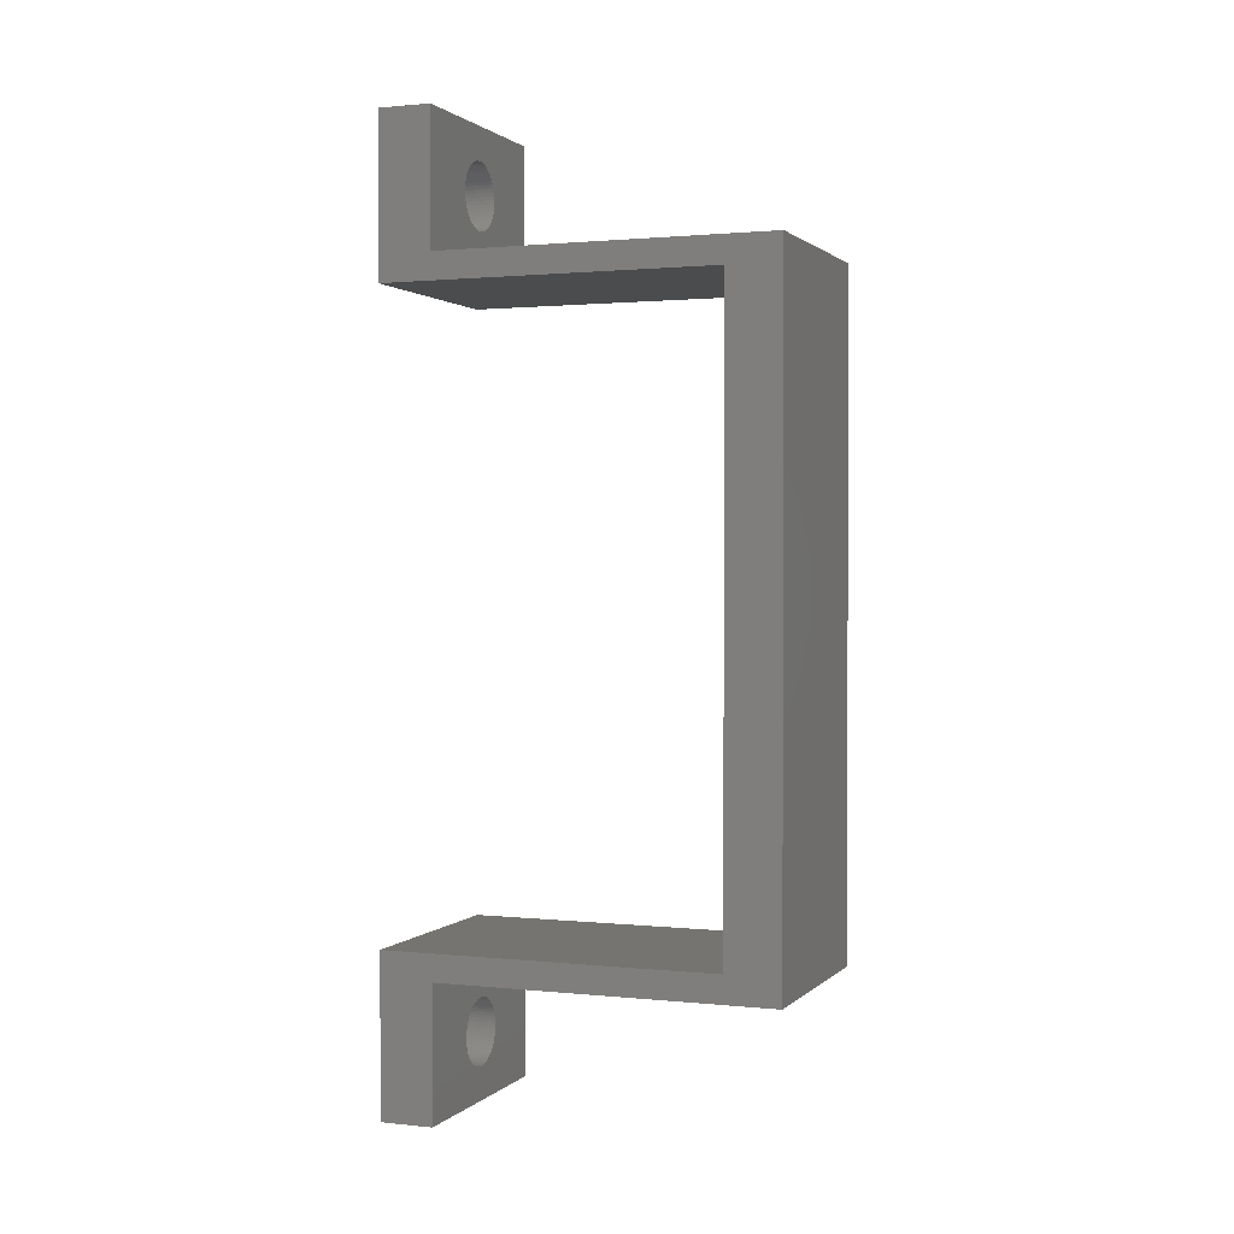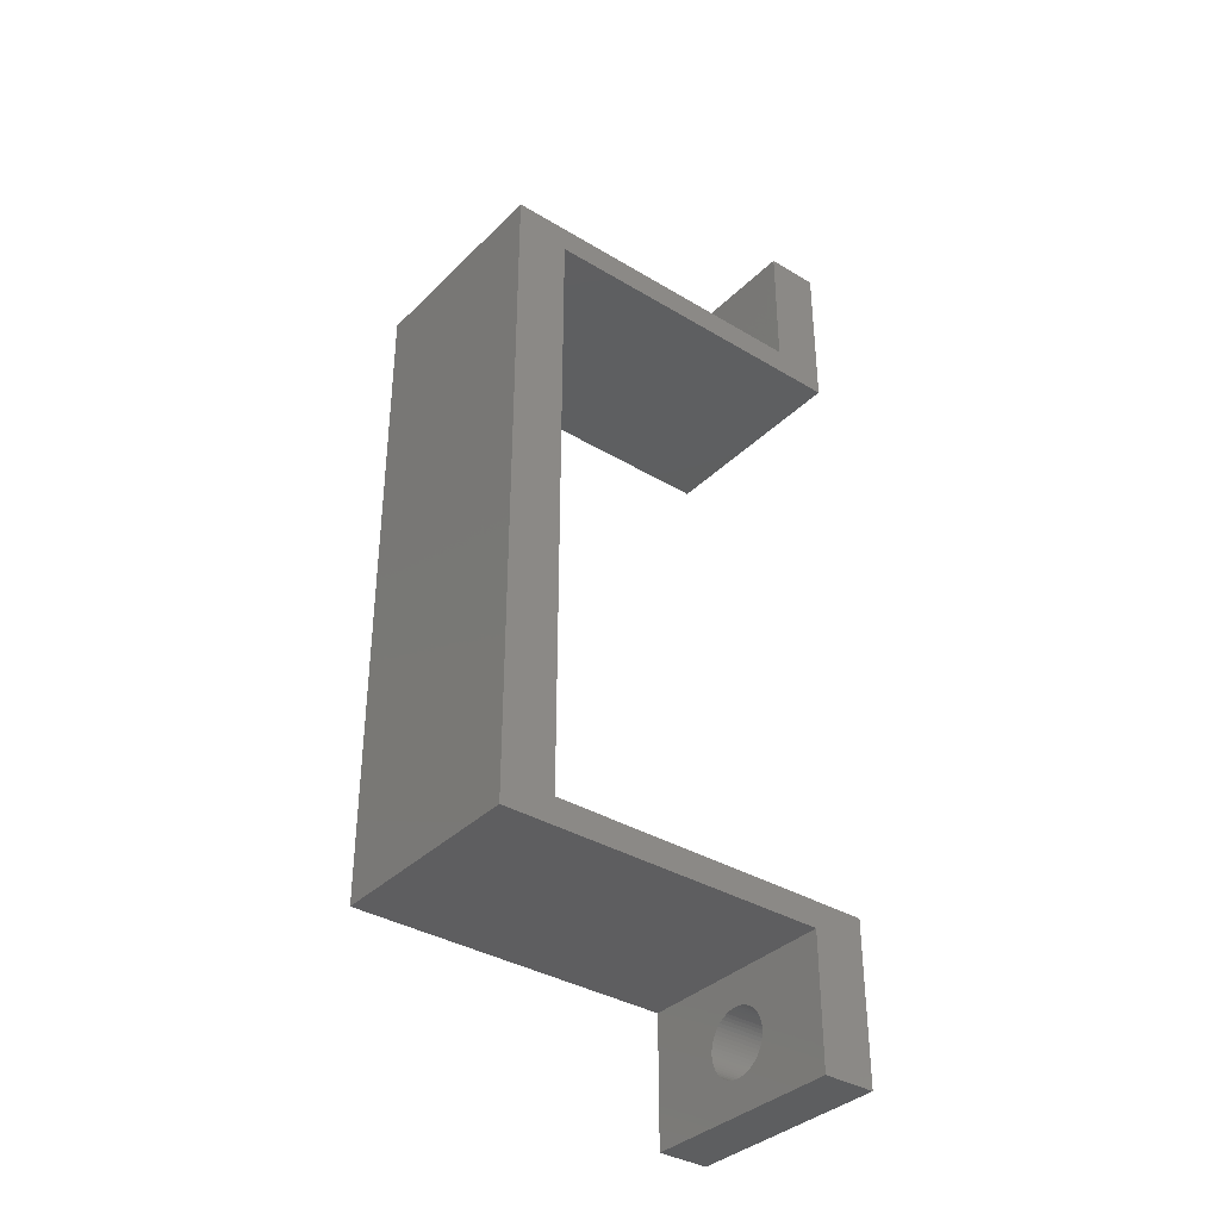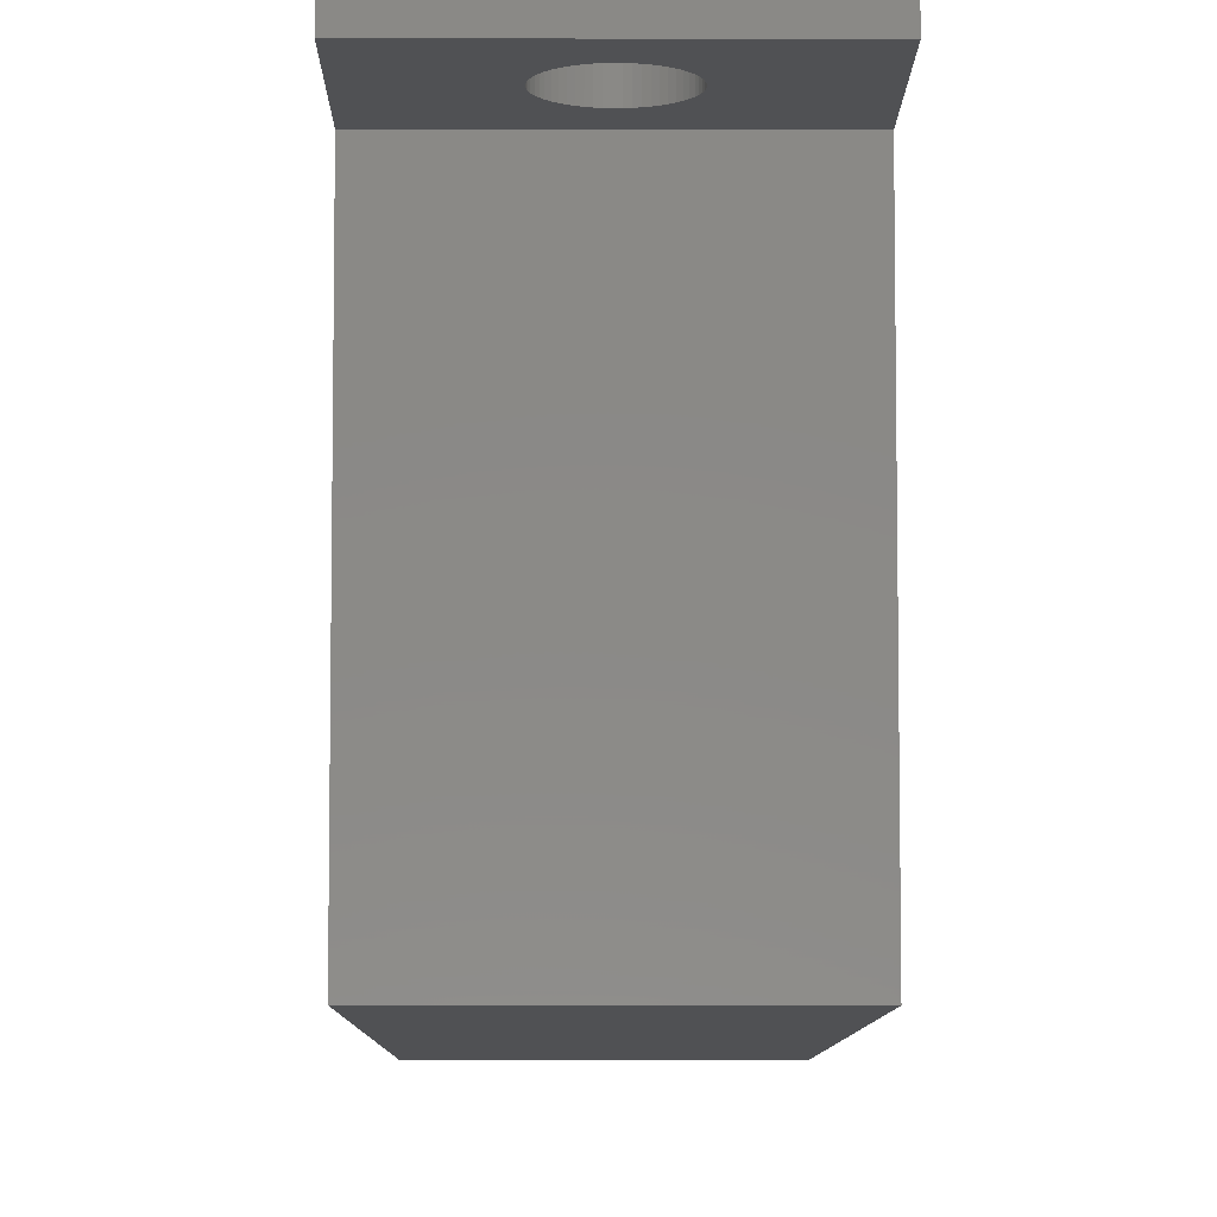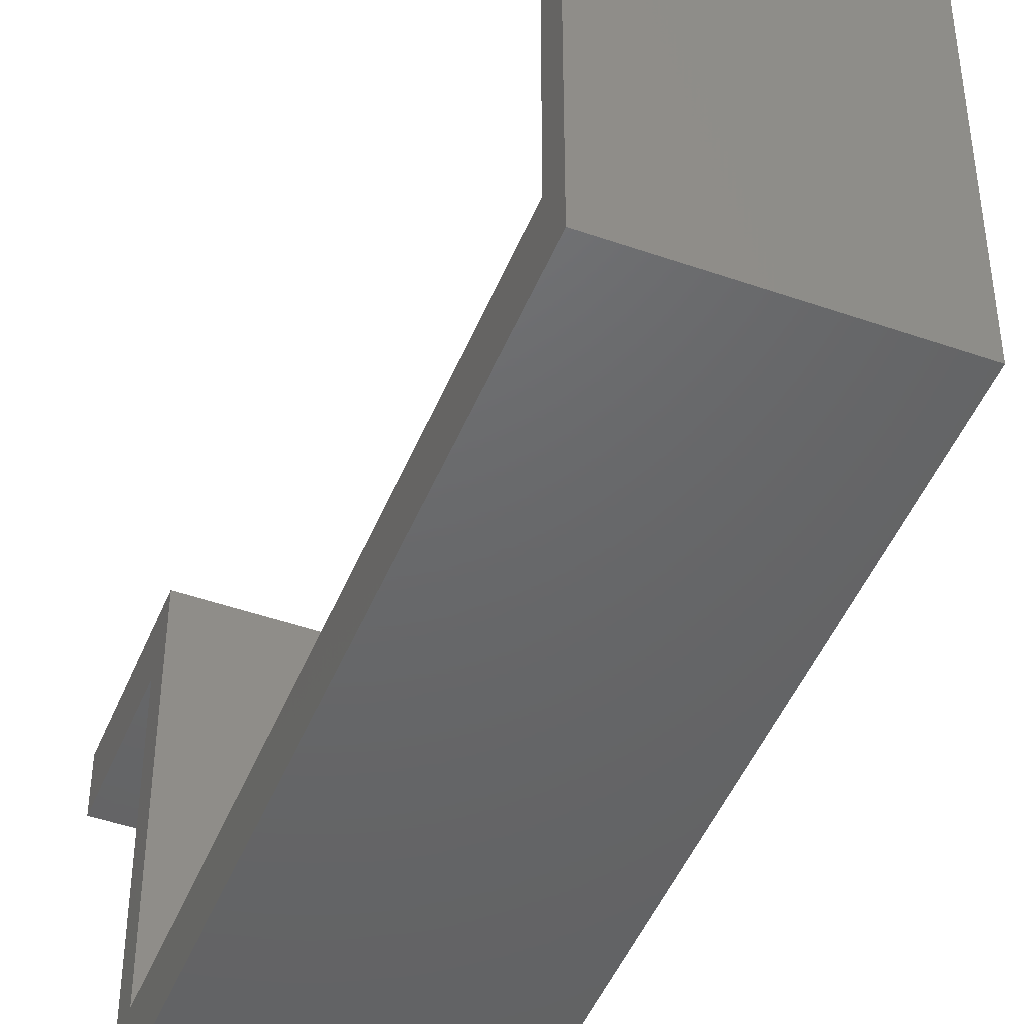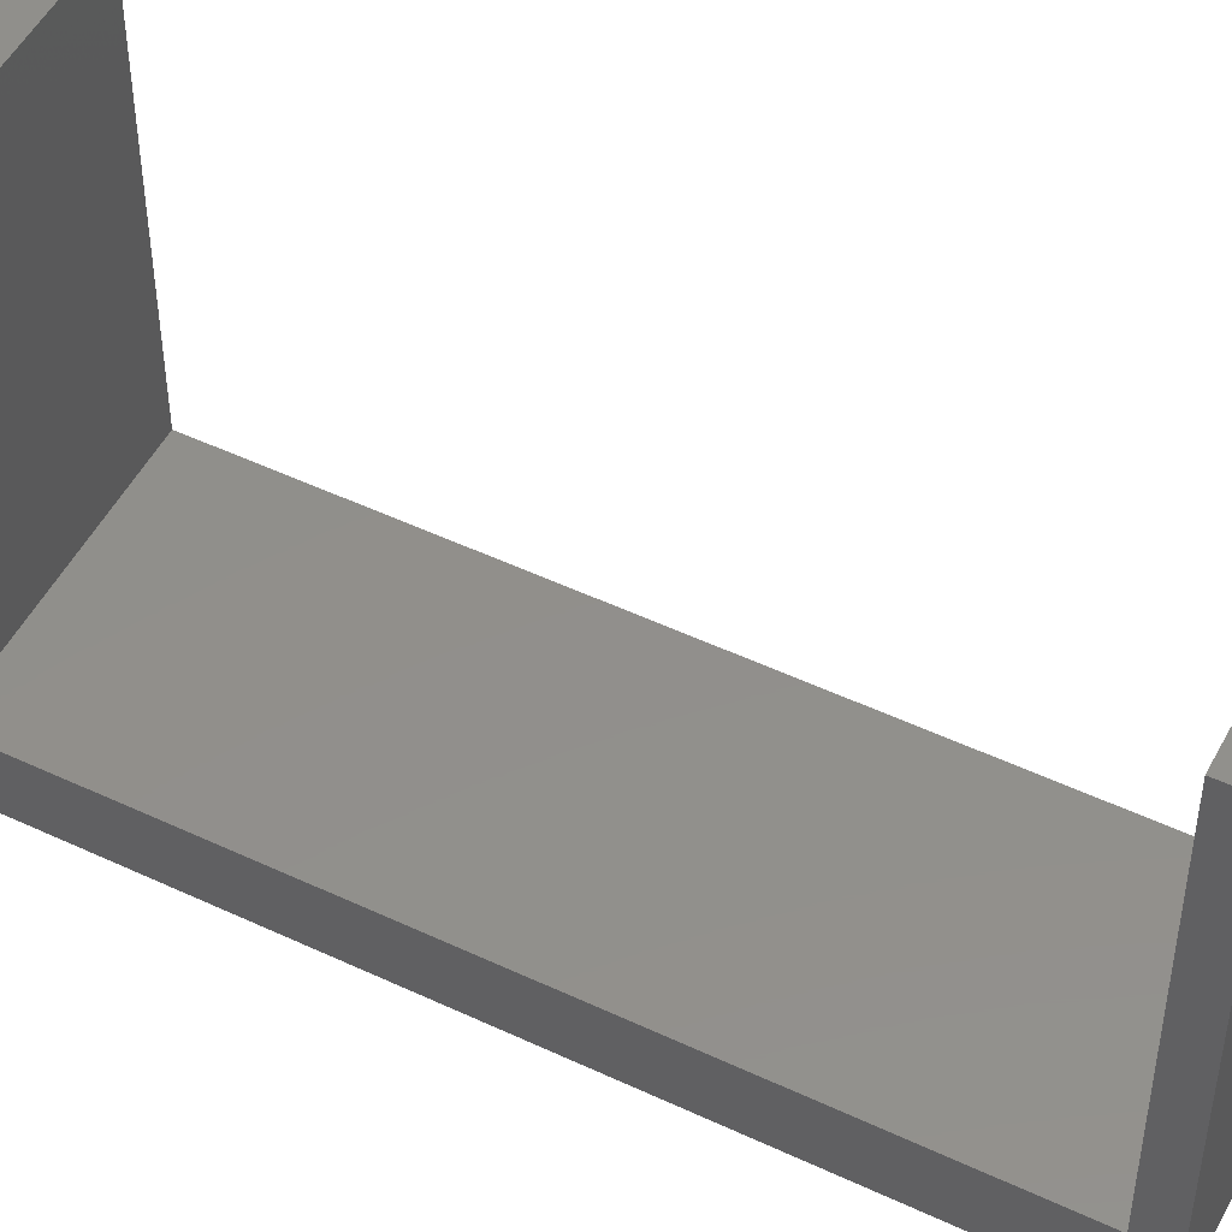
<metadata>
{"format":"stl","ext":"stl","renderer":"f3d","projection":"perspective","resolution":1024,"background":"white","views":[{"elev":1.3,"azim":111.1,"up":"+Y"},{"elev":-36.0,"azim":-128.3,"up":"+Y"},{"elev":-7.6,"azim":179.6,"up":"+Z"},{"elev":-47.1,"azim":158.4,"up":"+Z"},{"elev":50.9,"azim":-62.8,"up":"+Z"}]}
</metadata>
<code>
# stl→obj: 252 verts, 508 faces
v 5.242 3.362 12.5
v 5.242 3.362 14.5
v 5.25 3.5 12.5
v 5.25 3.5 14.5
v 5.242 3.638 12.5
v 5.242 3.638 14.5
v 5.22 3.773 12.5
v 5.22 3.773 14.5
v 5.182 3.906 12.5
v 5.182 3.906 14.5
v 5.13 4.033 12.5
v 5.13 4.033 14.5
v 5.065 4.155 12.5
v 5.065 4.155 14.5
v 4.986 4.268 12.5
v 4.986 4.268 14.5
v 4.896 4.372 12.5
v 4.896 4.372 14.5
v 4.795 4.465 12.5
v 4.795 4.465 14.5
v 4.684 4.546 12.5
v 4.684 4.546 14.5
v 4.564 4.615 12.5
v 4.564 4.615 14.5
v 4.438 4.671 12.5
v 4.438 4.671 14.5
v 4.307 4.712 12.5
v 4.307 4.712 14.5
v 4.172 4.738 12.5
v 4.172 4.738 14.5
v 4.034 4.75 12.5
v 4.034 4.75 14.5
v 3.897 4.746 12.5
v 3.897 4.746 14.5
v 3.76 4.727 12.5
v 3.76 4.727 14.5
v 3.627 4.693 12.5
v 3.627 4.693 14.5
v 3.498 4.645 12.5
v 3.498 4.645 14.5
v 3.375 4.583 12.5
v 3.375 4.583 14.5
v 3.26 4.507 12.5
v 3.26 4.507 14.5
v 3.153 4.42 12.5
v 3.153 4.42 14.5
v 3.057 4.321 12.5
v 3.057 4.321 14.5
v 2.973 4.212 12.5
v 2.973 4.212 14.5
v 2.901 4.095 12.5
v 2.901 4.095 14.5
v 2.842 3.97 12.5
v 2.842 3.97 14.5
v 2.797 3.84 12.5
v 2.797 3.84 14.5
v 2.767 3.706 12.5
v 2.767 3.706 14.5
v 2.752 3.569 12.5
v 2.752 3.569 14.5
v 2.752 3.431 12.5
v 2.752 3.431 14.5
v 2.767 3.294 12.5
v 2.767 3.294 14.5
v 2.797 3.16 12.5
v 2.797 3.16 14.5
v 2.842 3.03 12.5
v 2.842 3.03 14.5
v 2.901 2.905 12.5
v 2.901 2.905 14.5
v 2.973 2.788 12.5
v 2.973 2.788 14.5
v 3.057 2.679 12.5
v 3.057 2.679 14.5
v 3.153 2.58 12.5
v 3.153 2.58 14.5
v 3.26 2.493 12.5
v 3.26 2.493 14.5
v 3.375 2.417 12.5
v 3.375 2.417 14.5
v 3.498 2.355 12.5
v 3.498 2.355 14.5
v 3.627 2.307 12.5
v 3.627 2.307 14.5
v 3.76 2.273 12.5
v 3.76 2.273 14.5
v 3.897 2.254 12.5
v 3.897 2.254 14.5
v 4.034 2.25 12.5
v 4.034 2.25 14.5
v 4.172 2.262 12.5
v 4.172 2.262 14.5
v 4.307 2.288 12.5
v 4.307 2.288 14.5
v 4.438 2.329 12.5
v 4.438 2.329 14.5
v 4.564 2.385 12.5
v 4.564 2.385 14.5
v 4.684 2.454 12.5
v 4.684 2.454 14.5
v 4.795 2.535 12.5
v 4.795 2.535 14.5
v 4.896 2.628 12.5
v 4.896 2.628 14.5
v 4.986 2.732 12.5
v 4.986 2.732 14.5
v 5.065 2.845 12.5
v 5.065 2.845 14.5
v 5.13 2.967 12.5
v 5.13 2.967 14.5
v 5.182 3.094 12.5
v 5.182 3.094 14.5
v 5.22 3.227 12.5
v 5.22 3.227 14.5
v 5.242 -26.64 12.5
v 5.242 -26.64 14.5
v 5.25 -26.5 12.5
v 5.25 -26.5 14.5
v 5.242 -26.36 12.5
v 5.242 -26.36 14.5
v 5.22 -26.23 12.5
v 5.22 -26.23 14.5
v 5.182 -26.09 12.5
v 5.182 -26.09 14.5
v 5.13 -25.97 12.5
v 5.13 -25.97 14.5
v 5.065 -25.85 12.5
v 5.065 -25.85 14.5
v 4.986 -25.73 12.5
v 4.986 -25.73 14.5
v 4.896 -25.63 12.5
v 4.896 -25.63 14.5
v 4.795 -25.54 12.5
v 4.795 -25.54 14.5
v 4.684 -25.45 12.5
v 4.684 -25.45 14.5
v 4.564 -25.38 12.5
v 4.564 -25.38 14.5
v 4.438 -25.33 12.5
v 4.438 -25.33 14.5
v 4.307 -25.29 12.5
v 4.307 -25.29 14.5
v 4.172 -25.26 12.5
v 4.172 -25.26 14.5
v 4.034 -25.25 12.5
v 4.034 -25.25 14.5
v 3.897 -25.25 12.5
v 3.897 -25.25 14.5
v 3.76 -25.27 12.5
v 3.76 -25.27 14.5
v 3.627 -25.31 12.5
v 3.627 -25.31 14.5
v 3.498 -25.36 12.5
v 3.498 -25.36 14.5
v 3.375 -25.42 12.5
v 3.375 -25.42 14.5
v 3.26 -25.49 12.5
v 3.26 -25.49 14.5
v 3.153 -25.58 12.5
v 3.153 -25.58 14.5
v 3.057 -25.68 12.5
v 3.057 -25.68 14.5
v 2.973 -25.79 12.5
v 2.973 -25.79 14.5
v 2.901 -25.91 12.5
v 2.901 -25.91 14.5
v 2.842 -26.03 12.5
v 2.842 -26.03 14.5
v 2.797 -26.16 12.5
v 2.797 -26.16 14.5
v 2.767 -26.29 12.5
v 2.767 -26.29 14.5
v 2.752 -26.43 12.5
v 2.752 -26.43 14.5
v 2.752 -26.57 12.5
v 2.752 -26.57 14.5
v 2.767 -26.71 12.5
v 2.767 -26.71 14.5
v 2.797 -26.84 12.5
v 2.797 -26.84 14.5
v 2.842 -26.97 12.5
v 2.842 -26.97 14.5
v 2.901 -27.09 12.5
v 2.901 -27.09 14.5
v 2.973 -27.21 12.5
v 2.973 -27.21 14.5
v 3.057 -27.32 12.5
v 3.057 -27.32 14.5
v 3.153 -27.42 12.5
v 3.153 -27.42 14.5
v 3.26 -27.51 12.5
v 3.26 -27.51 14.5
v 3.375 -27.58 12.5
v 3.375 -27.58 14.5
v 3.498 -27.64 12.5
v 3.498 -27.64 14.5
v 3.627 -27.69 12.5
v 3.627 -27.69 14.5
v 3.76 -27.73 12.5
v 3.76 -27.73 14.5
v 3.897 -27.75 12.5
v 3.897 -27.75 14.5
v 4.034 -27.75 12.5
v 4.034 -27.75 14.5
v 4.172 -27.74 12.5
v 4.172 -27.74 14.5
v 4.307 -27.71 12.5
v 4.307 -27.71 14.5
v 4.438 -27.67 12.5
v 4.438 -27.67 14.5
v 4.564 -27.62 12.5
v 4.564 -27.62 14.5
v 4.684 -27.55 12.5
v 4.684 -27.55 14.5
v 4.795 -27.46 12.5
v 4.795 -27.46 14.5
v 4.896 -27.37 12.5
v 4.896 -27.37 14.5
v 4.986 -27.27 12.5
v 4.986 -27.27 14.5
v 5.065 -27.15 12.5
v 5.065 -27.15 14.5
v 5.13 -27.03 12.5
v 5.13 -27.03 14.5
v 5.182 -26.91 12.5
v 5.182 -26.91 14.5
v 5.22 -26.77 12.5
v 5.22 -26.77 14.5
v 8 -29 14.5
v 0 -29 14.5
v 8 -29 12.5
v 0 -29 12.5
v 8 -24 12.5
v 0 -24 12.5
v 8 -24 0
v 8 -23 2
v 8 -23 14.5
v 8 1 0
v 8 0 2
v 8 1 12.5
v 8 0 14.5
v 8 6 14.5
v 8 6 12.5
v 0 -24 0
v 0 1 12.5
v 0 6 12.5
v 0 6 14.5
v 0 0 2
v 0 0 14.5
v 0 -23 14.5
v 0 -23 2
v 0 1 0
f 1 2 3
f 3 2 4
f 3 4 5
f 5 4 6
f 5 6 7
f 7 6 8
f 7 8 9
f 9 8 10
f 9 10 11
f 11 10 12
f 11 12 13
f 13 12 14
f 13 14 15
f 15 14 16
f 15 16 17
f 17 16 18
f 17 18 19
f 19 18 20
f 19 20 21
f 21 20 22
f 21 22 23
f 23 22 24
f 23 24 25
f 25 24 26
f 25 26 27
f 27 26 28
f 27 28 29
f 29 28 30
f 29 30 31
f 31 30 32
f 31 32 33
f 33 32 34
f 33 34 35
f 35 34 36
f 35 36 37
f 37 36 38
f 37 38 39
f 39 38 40
f 39 40 41
f 41 40 42
f 41 42 43
f 43 42 44
f 43 44 45
f 45 44 46
f 45 46 47
f 47 46 48
f 47 48 49
f 49 48 50
f 49 50 51
f 51 50 52
f 51 52 53
f 53 52 54
f 53 54 55
f 55 54 56
f 55 56 57
f 57 56 58
f 57 58 59
f 59 58 60
f 59 60 61
f 61 60 62
f 61 62 63
f 63 62 64
f 63 64 65
f 65 64 66
f 65 66 67
f 67 66 68
f 67 68 69
f 69 68 70
f 69 70 71
f 71 70 72
f 71 72 73
f 73 72 74
f 73 74 75
f 75 74 76
f 75 76 77
f 77 76 78
f 77 78 79
f 79 78 80
f 79 80 81
f 81 80 82
f 81 82 83
f 83 82 84
f 83 84 85
f 85 84 86
f 85 86 87
f 87 86 88
f 87 88 89
f 89 88 90
f 89 90 91
f 91 90 92
f 91 92 93
f 93 92 94
f 93 94 95
f 95 94 96
f 95 96 97
f 97 96 98
f 97 98 99
f 99 98 100
f 99 100 101
f 101 100 102
f 101 102 103
f 103 102 104
f 103 104 105
f 105 104 106
f 105 106 107
f 107 106 108
f 107 108 109
f 109 108 110
f 109 110 111
f 111 110 112
f 111 112 113
f 113 112 114
f 113 114 1
f 1 114 2
f 115 116 117
f 117 116 118
f 117 118 119
f 119 118 120
f 119 120 121
f 121 120 122
f 121 122 123
f 123 122 124
f 123 124 125
f 125 124 126
f 125 126 127
f 127 126 128
f 127 128 129
f 129 128 130
f 129 130 131
f 131 130 132
f 131 132 133
f 133 132 134
f 133 134 135
f 135 134 136
f 135 136 137
f 137 136 138
f 137 138 139
f 139 138 140
f 139 140 141
f 141 140 142
f 141 142 143
f 143 142 144
f 143 144 145
f 145 144 146
f 145 146 147
f 147 146 148
f 147 148 149
f 149 148 150
f 149 150 151
f 151 150 152
f 151 152 153
f 153 152 154
f 153 154 155
f 155 154 156
f 155 156 157
f 157 156 158
f 157 158 159
f 159 158 160
f 159 160 161
f 161 160 162
f 161 162 163
f 163 162 164
f 163 164 165
f 165 164 166
f 165 166 167
f 167 166 168
f 167 168 169
f 169 168 170
f 169 170 171
f 171 170 172
f 171 172 173
f 173 172 174
f 173 174 175
f 175 174 176
f 175 176 177
f 177 176 178
f 177 178 179
f 179 178 180
f 179 180 181
f 181 180 182
f 181 182 183
f 183 182 184
f 183 184 185
f 185 184 186
f 185 186 187
f 187 186 188
f 187 188 189
f 189 188 190
f 189 190 191
f 191 190 192
f 191 192 193
f 193 192 194
f 193 194 195
f 195 194 196
f 195 196 197
f 197 196 198
f 197 198 199
f 199 198 200
f 199 200 201
f 201 200 202
f 201 202 203
f 203 202 204
f 203 204 205
f 205 204 206
f 205 206 207
f 207 206 208
f 207 208 209
f 209 208 210
f 209 210 211
f 211 210 212
f 211 212 213
f 213 212 214
f 213 214 215
f 215 214 216
f 215 216 217
f 217 216 218
f 217 218 219
f 219 218 220
f 219 220 221
f 221 220 222
f 221 222 223
f 223 222 224
f 223 224 225
f 225 224 226
f 225 226 227
f 227 226 228
f 227 228 115
f 115 228 116
f 229 230 231
f 231 230 232
f 119 233 117
f 117 233 231
f 117 231 115
f 115 231 227
f 227 231 225
f 225 231 223
f 223 231 221
f 221 231 219
f 219 231 217
f 217 231 215
f 215 231 213
f 213 231 211
f 211 231 209
f 209 231 207
f 207 231 205
f 205 231 203
f 203 231 232
f 203 232 201
f 201 232 199
f 199 232 197
f 197 232 195
f 195 232 193
f 193 232 191
f 191 232 189
f 189 232 187
f 187 232 185
f 185 232 183
f 183 232 181
f 181 232 179
f 179 232 177
f 177 232 175
f 175 232 173
f 173 232 234
f 173 234 171
f 171 234 169
f 169 234 167
f 167 234 165
f 165 234 163
f 163 234 161
f 161 234 159
f 159 234 157
f 157 234 155
f 155 234 153
f 153 234 151
f 151 234 149
f 149 234 147
f 147 234 145
f 145 234 233
f 145 233 143
f 143 233 141
f 141 233 139
f 139 233 137
f 137 233 135
f 135 233 133
f 133 233 131
f 131 233 129
f 129 233 127
f 127 233 125
f 125 233 123
f 123 233 121
f 121 233 119
f 235 236 233
f 233 236 237
f 233 237 229
f 235 238 236
f 236 238 239
f 239 238 240
f 239 240 241
f 241 240 242
f 242 240 243
f 229 231 233
f 233 234 235
f 235 234 244
f 5 243 3
f 3 243 240
f 3 240 1
f 1 240 113
f 113 240 111
f 111 240 109
f 109 240 107
f 107 240 105
f 105 240 103
f 103 240 101
f 101 240 99
f 99 240 97
f 97 240 95
f 95 240 93
f 93 240 91
f 91 240 89
f 89 240 245
f 89 245 87
f 87 245 85
f 85 245 83
f 83 245 81
f 81 245 79
f 79 245 77
f 77 245 75
f 75 245 73
f 73 245 71
f 71 245 69
f 69 245 67
f 67 245 65
f 65 245 63
f 63 245 61
f 61 245 59
f 59 245 246
f 59 246 57
f 57 246 55
f 55 246 53
f 53 246 51
f 51 246 49
f 49 246 47
f 47 246 45
f 45 246 43
f 43 246 41
f 41 246 39
f 39 246 37
f 37 246 35
f 35 246 33
f 33 246 31
f 31 246 243
f 31 243 29
f 29 243 27
f 27 243 25
f 25 243 23
f 23 243 21
f 21 243 19
f 19 243 17
f 17 243 15
f 15 243 13
f 13 243 11
f 11 243 9
f 9 243 7
f 7 243 5
f 247 242 246
f 246 242 243
f 248 239 249
f 249 239 241
f 230 250 234
f 234 250 251
f 234 251 244
f 244 251 248
f 244 248 252
f 252 248 245
f 245 248 249
f 245 249 247
f 247 246 245
f 234 232 230
f 235 244 238
f 238 244 252
f 240 238 245
f 245 238 252
f 6 4 242
f 242 4 2
f 242 2 241
f 241 2 114
f 241 114 112
f 112 110 241
f 241 110 108
f 241 108 106
f 106 104 241
f 241 104 102
f 241 102 100
f 100 98 241
f 241 98 96
f 241 96 94
f 94 92 241
f 241 92 90
f 241 90 249
f 249 90 88
f 249 88 86
f 86 84 249
f 249 84 82
f 249 82 80
f 80 78 249
f 249 78 76
f 249 76 74
f 74 72 249
f 249 72 70
f 249 70 68
f 68 66 249
f 249 66 64
f 249 64 247
f 247 64 62
f 247 62 60
f 60 58 247
f 247 58 56
f 247 56 54
f 54 52 247
f 247 52 50
f 247 50 48
f 48 46 247
f 247 46 44
f 247 44 42
f 42 40 247
f 247 40 38
f 247 38 36
f 36 34 247
f 247 34 32
f 247 32 242
f 242 32 30
f 242 30 28
f 28 26 242
f 242 26 24
f 242 24 22
f 22 20 242
f 242 20 18
f 242 18 16
f 16 14 242
f 242 14 12
f 242 12 10
f 10 8 242
f 242 8 6
f 239 248 236
f 236 248 251
f 236 251 237
f 237 251 250
f 120 118 229
f 229 118 116
f 229 116 228
f 228 226 229
f 229 226 224
f 229 224 222
f 222 220 229
f 229 220 218
f 229 218 216
f 216 214 229
f 229 214 212
f 229 212 210
f 210 208 229
f 229 208 206
f 229 206 204
f 229 204 230
f 230 204 202
f 230 202 200
f 200 198 230
f 230 198 196
f 230 196 194
f 194 192 230
f 230 192 190
f 230 190 188
f 188 186 230
f 230 186 184
f 230 184 182
f 182 180 230
f 230 180 178
f 230 178 176
f 176 174 230
f 230 174 172
f 230 172 250
f 250 172 170
f 250 170 168
f 168 166 250
f 250 166 164
f 250 164 162
f 162 160 250
f 250 160 158
f 250 158 156
f 156 154 250
f 250 154 152
f 250 152 150
f 150 148 250
f 250 148 146
f 250 146 237
f 237 146 144
f 237 144 142
f 142 140 237
f 237 140 138
f 237 138 136
f 136 134 237
f 237 134 132
f 237 132 130
f 130 128 237
f 237 128 126
f 237 126 124
f 124 122 237
f 237 122 120
f 237 120 229

</code>
